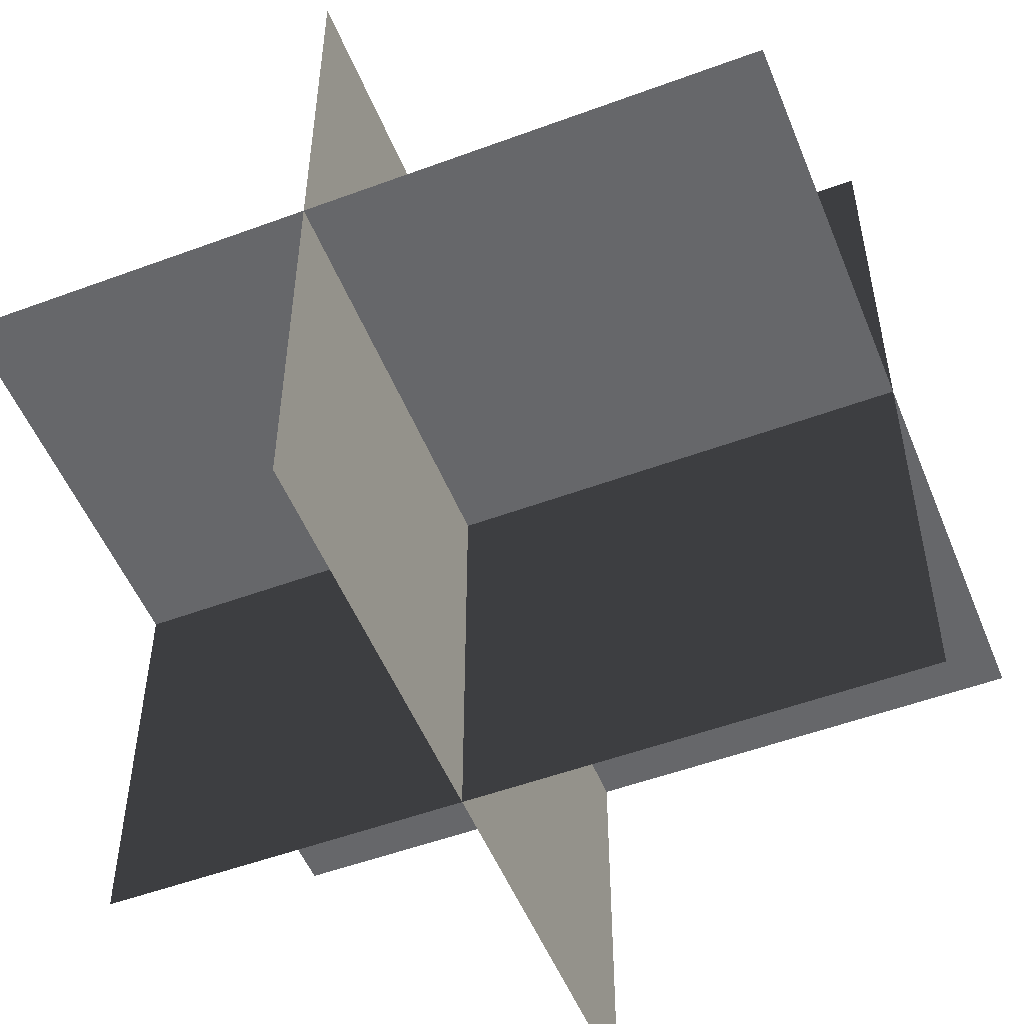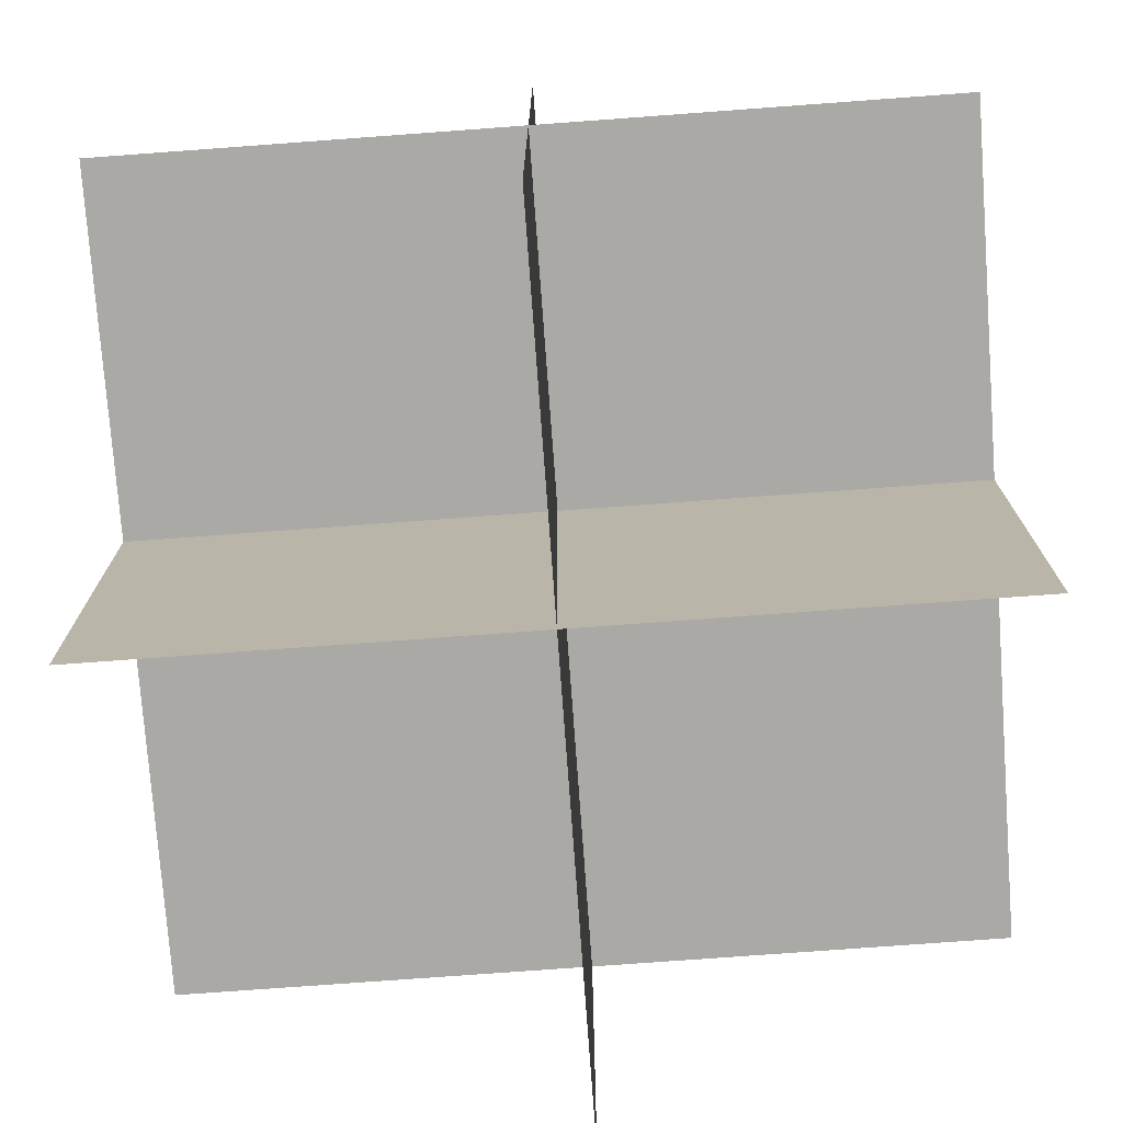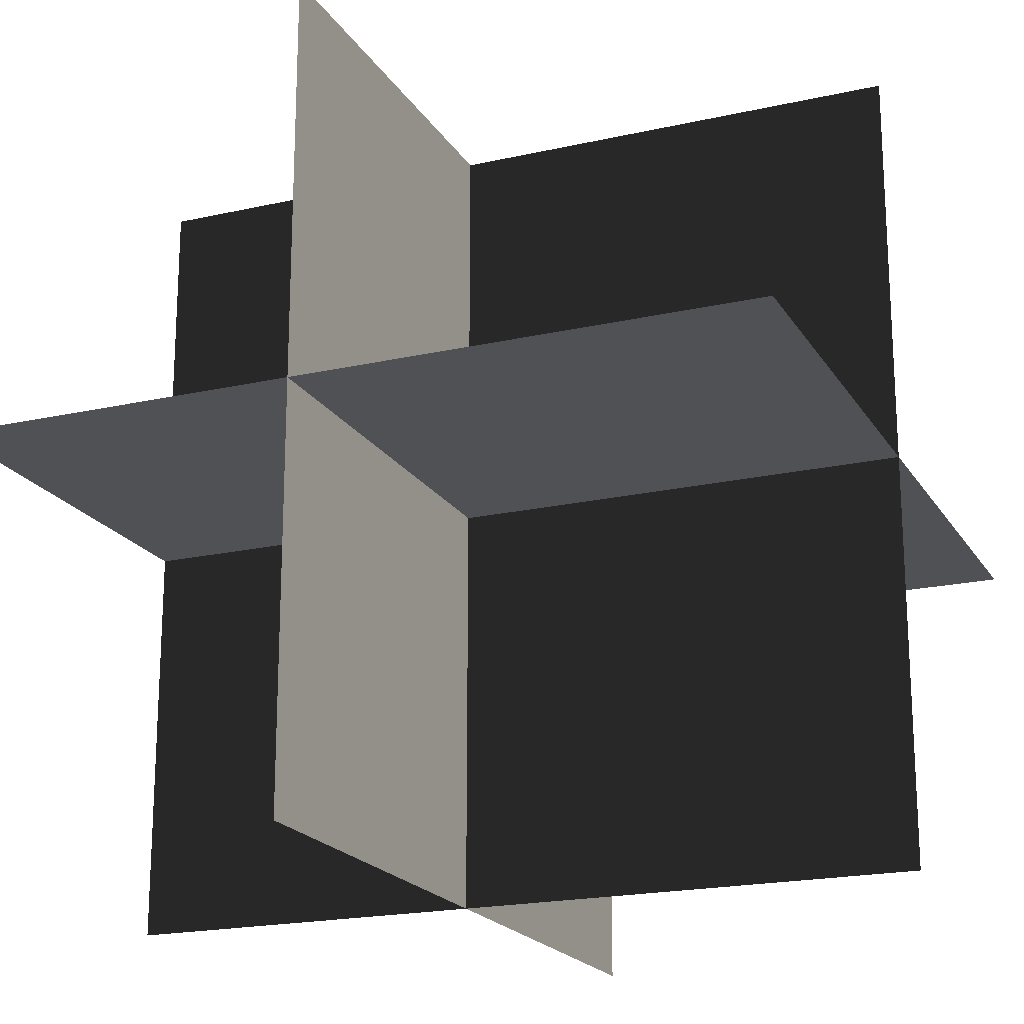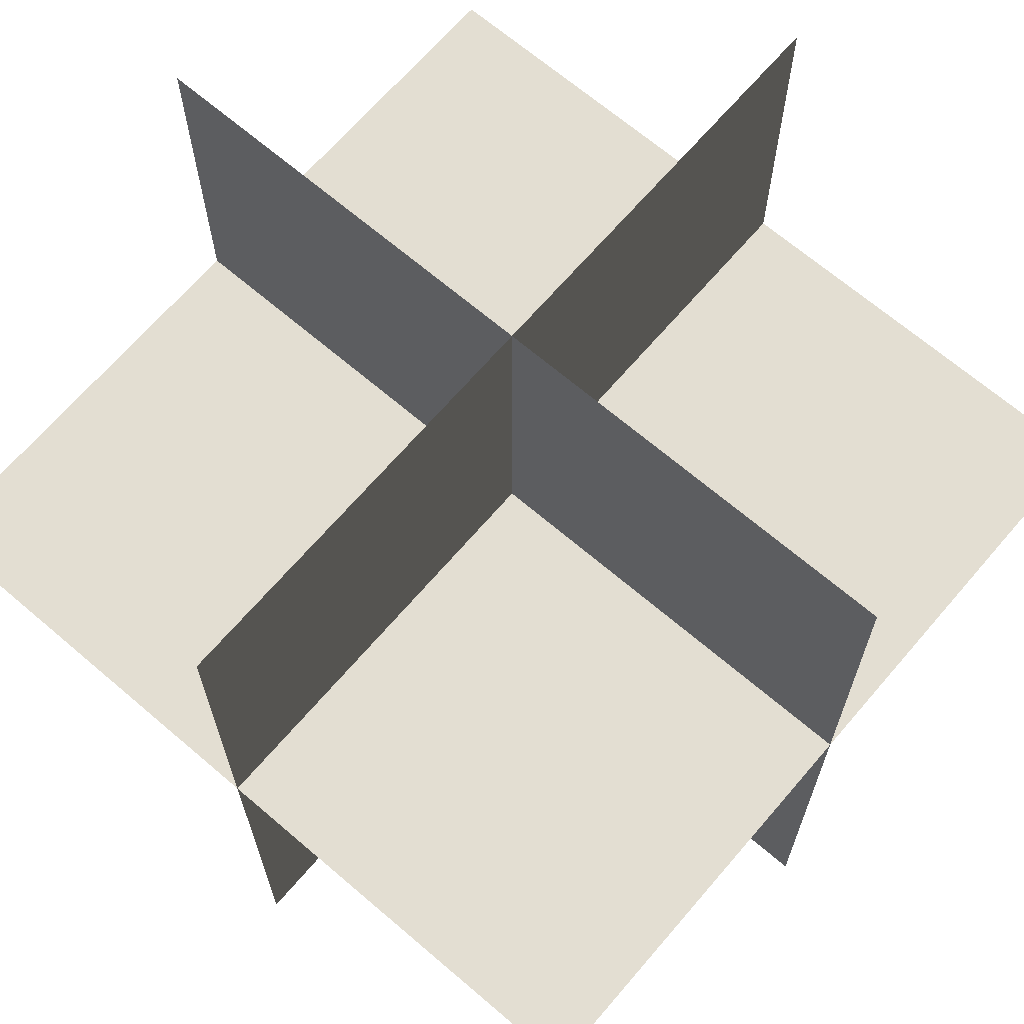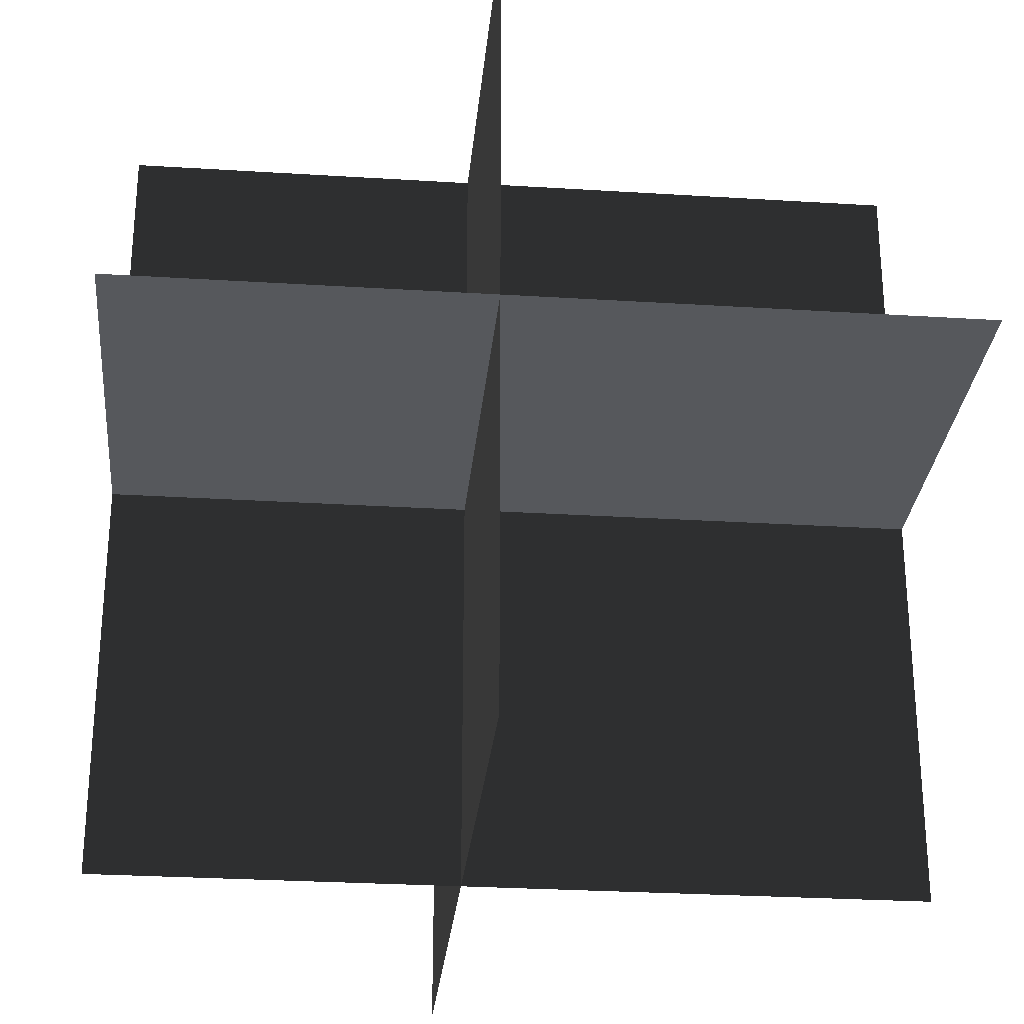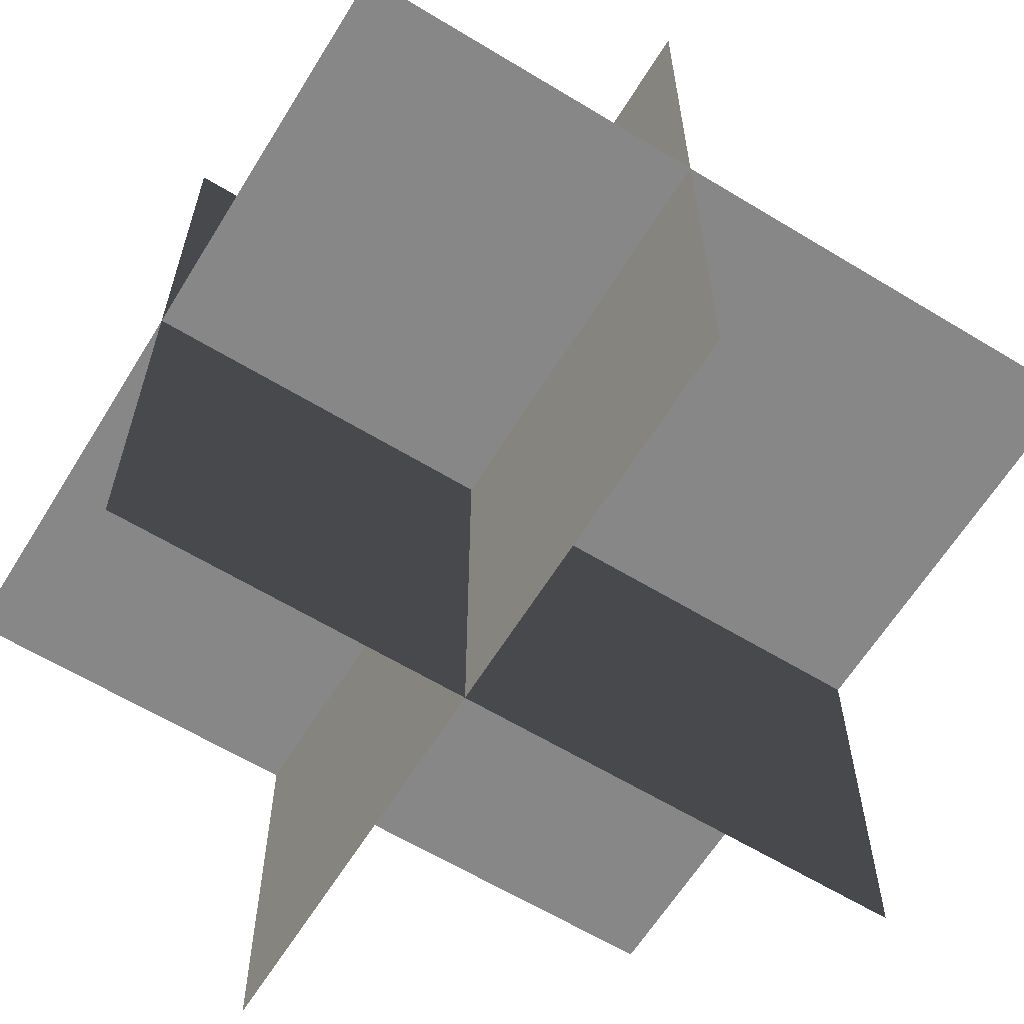
<metadata>
{"format":"obj","ext":"obj","renderer":"f3d","projection":"perspective","resolution":1024,"background":"white","views":[{"elev":-52.2,"azim":-68.2,"up":"+Z"},{"elev":-75.6,"azim":-175.8,"up":"+Z"},{"elev":-19.9,"azim":-67.3,"up":"+Z"},{"elev":67.5,"azim":-139.4,"up":"+Y"},{"elev":-28.2,"azim":-95.4,"up":"+Z"},{"elev":-62.6,"azim":-121.6,"up":"+Z"}]}
</metadata>
<code>
v -6.25 12.5 0
v -6.25 0 0
v 6.25 12.5 0
v 6.25 0 0
v 0 12.5 -6.25
v 0 0 -6.25
v 0 12.5 6.25
v 0 0 6.25
v -6.25 7 -6.25
v -6.25 7 6.25
v 6.25 7 -6.25
v 6.25 7 6.25
f 9 10 12
f 12 11 9
f 1 2 4
f 4 3 1
f 5 6 8
f 8 7 5

</code>
